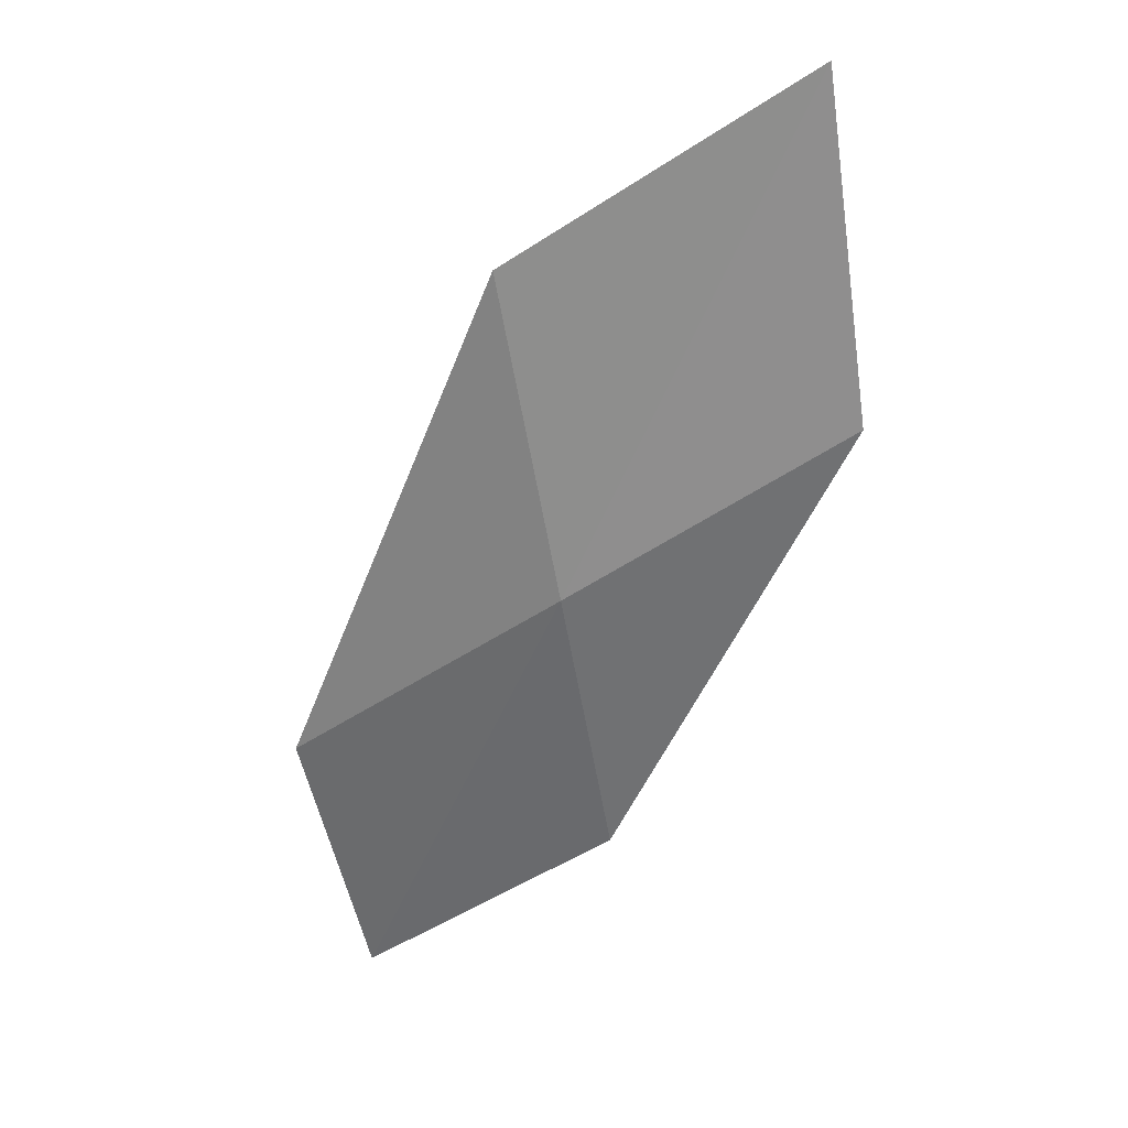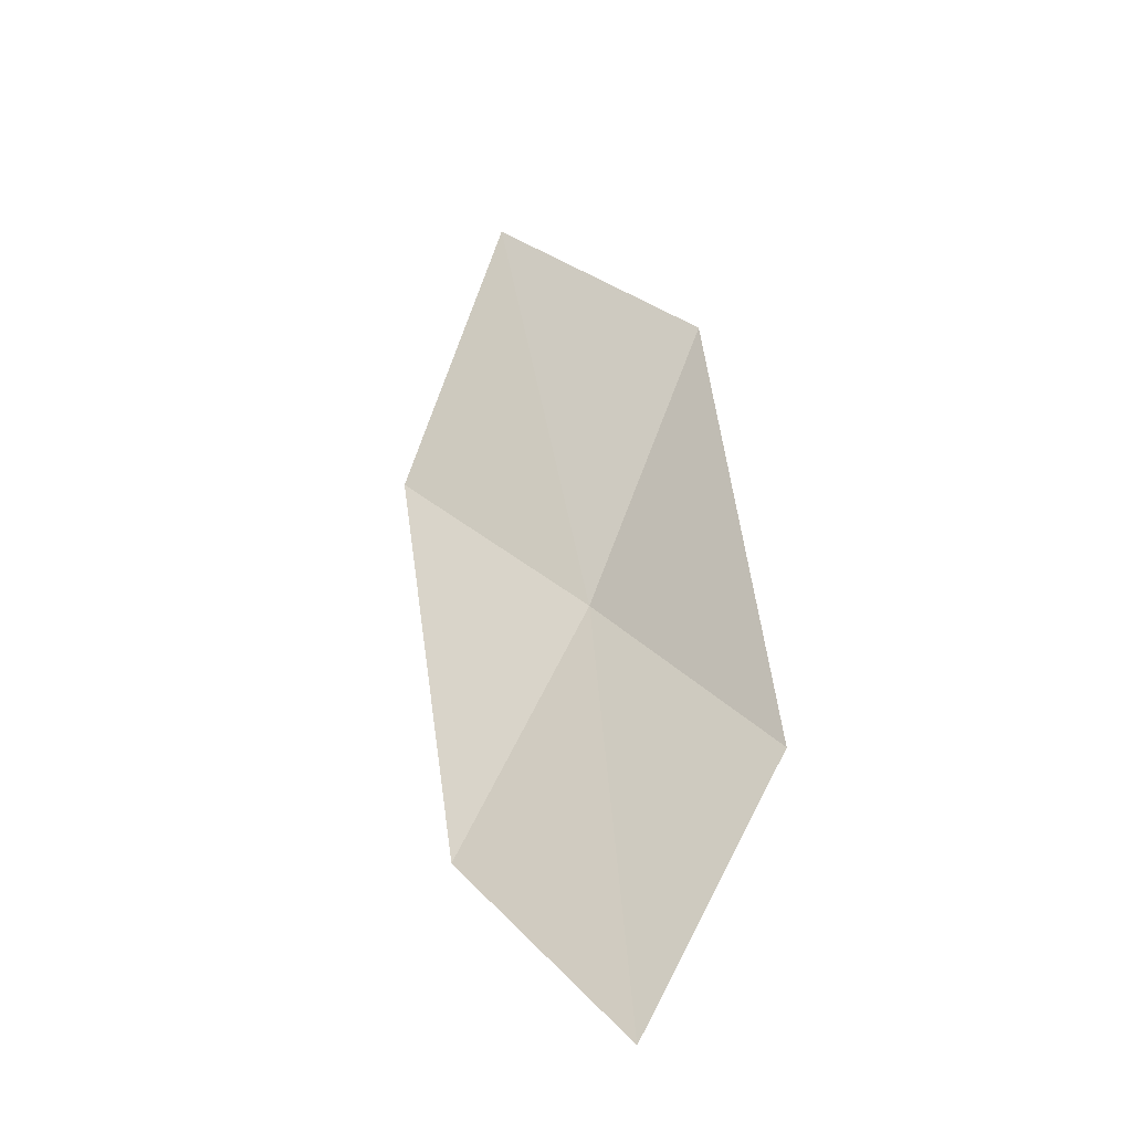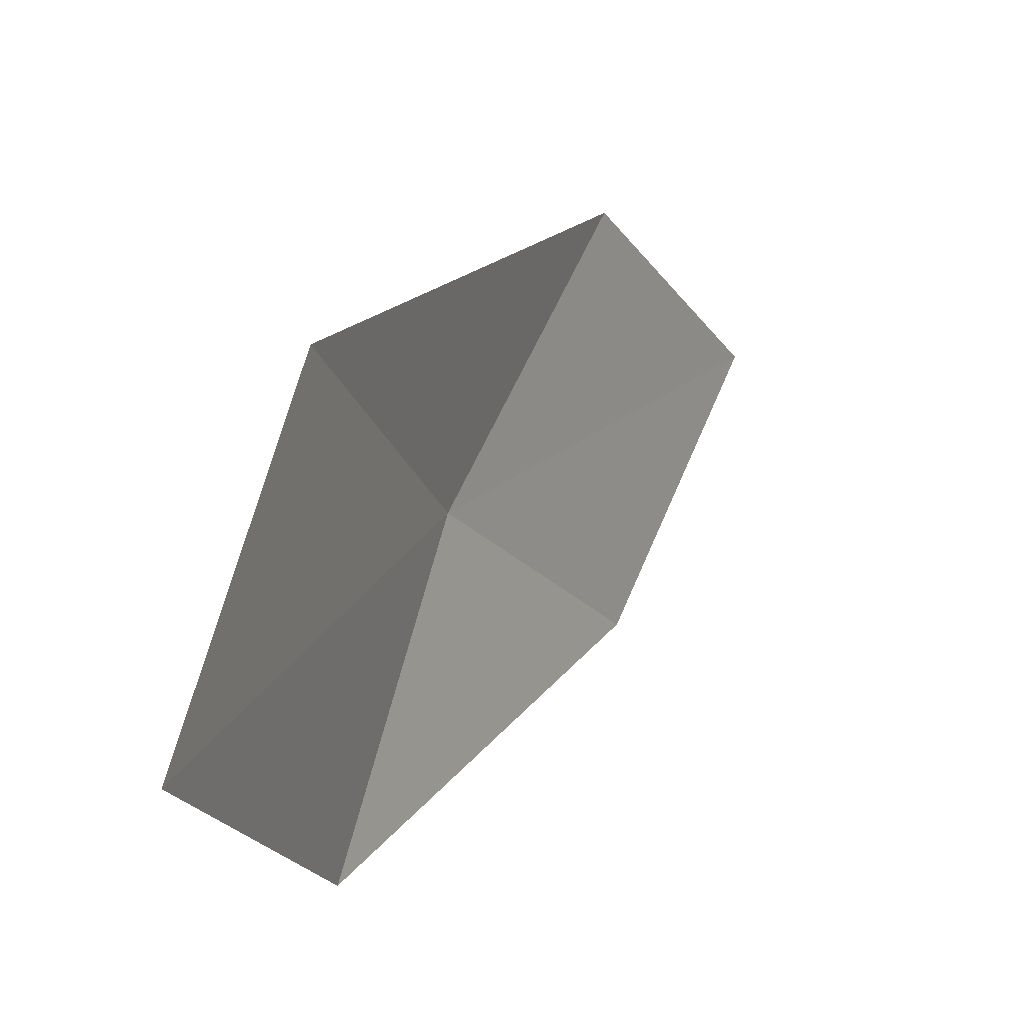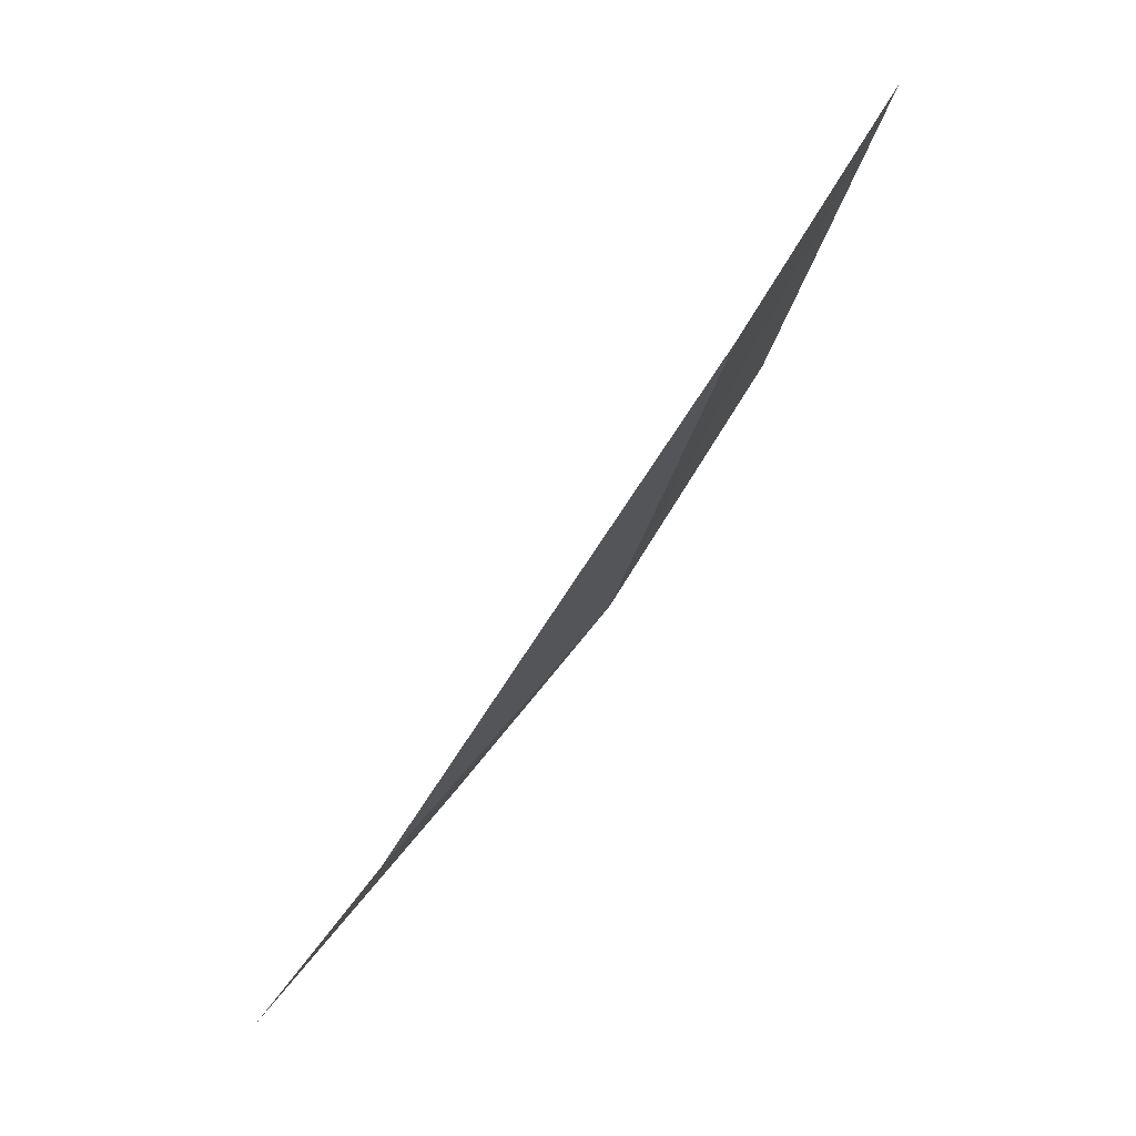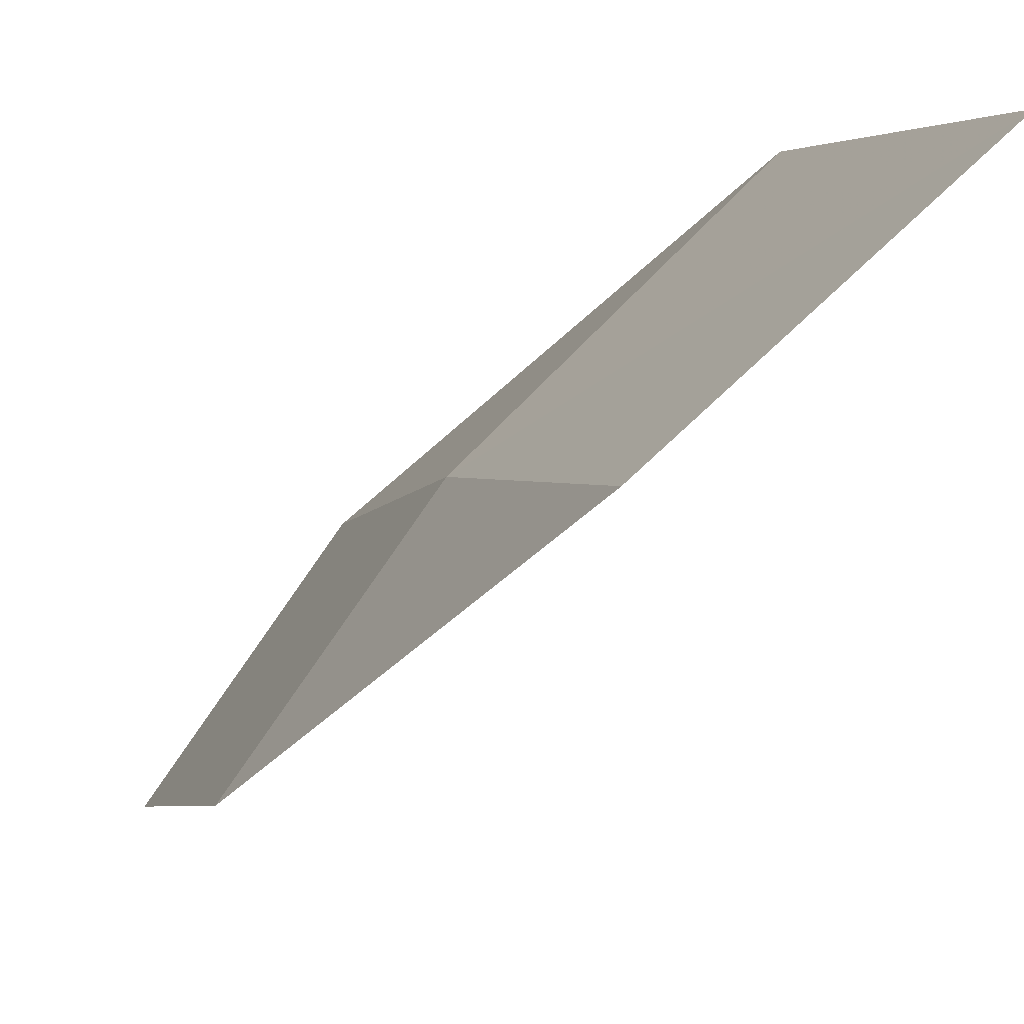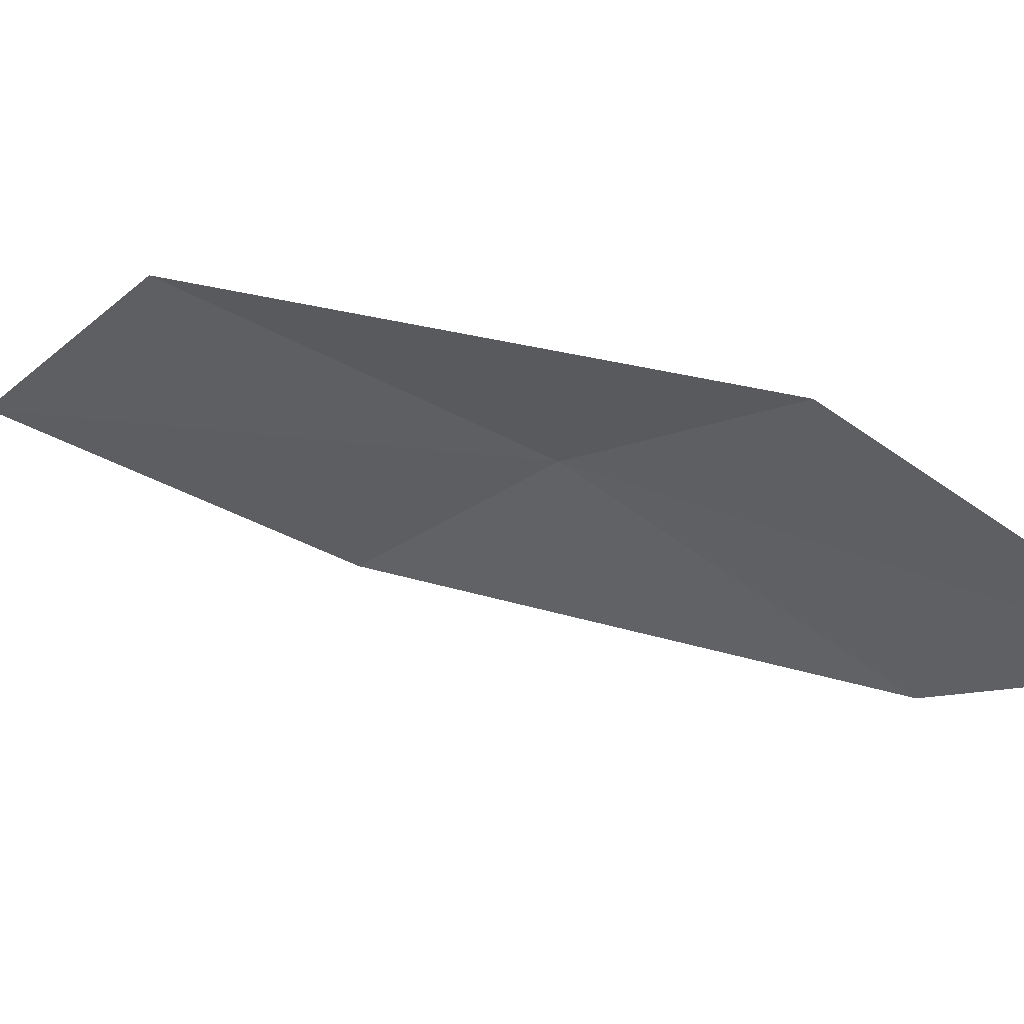
<metadata>
{"format":"obj","ext":"obj","renderer":"f3d","projection":"perspective","resolution":1024,"background":"white","views":[{"elev":1.1,"azim":89.7,"up":"+Y"},{"elev":-8.2,"azim":-61.6,"up":"+Y"},{"elev":-8.4,"azim":171.4,"up":"+Z"},{"elev":24.4,"azim":14.7,"up":"+Y"},{"elev":-60.6,"azim":111.0,"up":"+Z"},{"elev":55.2,"azim":-90.4,"up":"+Z"}]}
</metadata>
<code>
v 14.07 117.7 6.226
v 13.06 116.3 5.926
v 12.28 115.4 7.417
v 13.22 116.8 7.792
v 14.81 119.5 6.583
v 14.62 118.7 4.621
v 15.37 120.5 4.886
f 1 2 3
f 1 3 4
f 1 4 5
f 1 6 2
f 1 7 6
f 1 5 7

</code>
